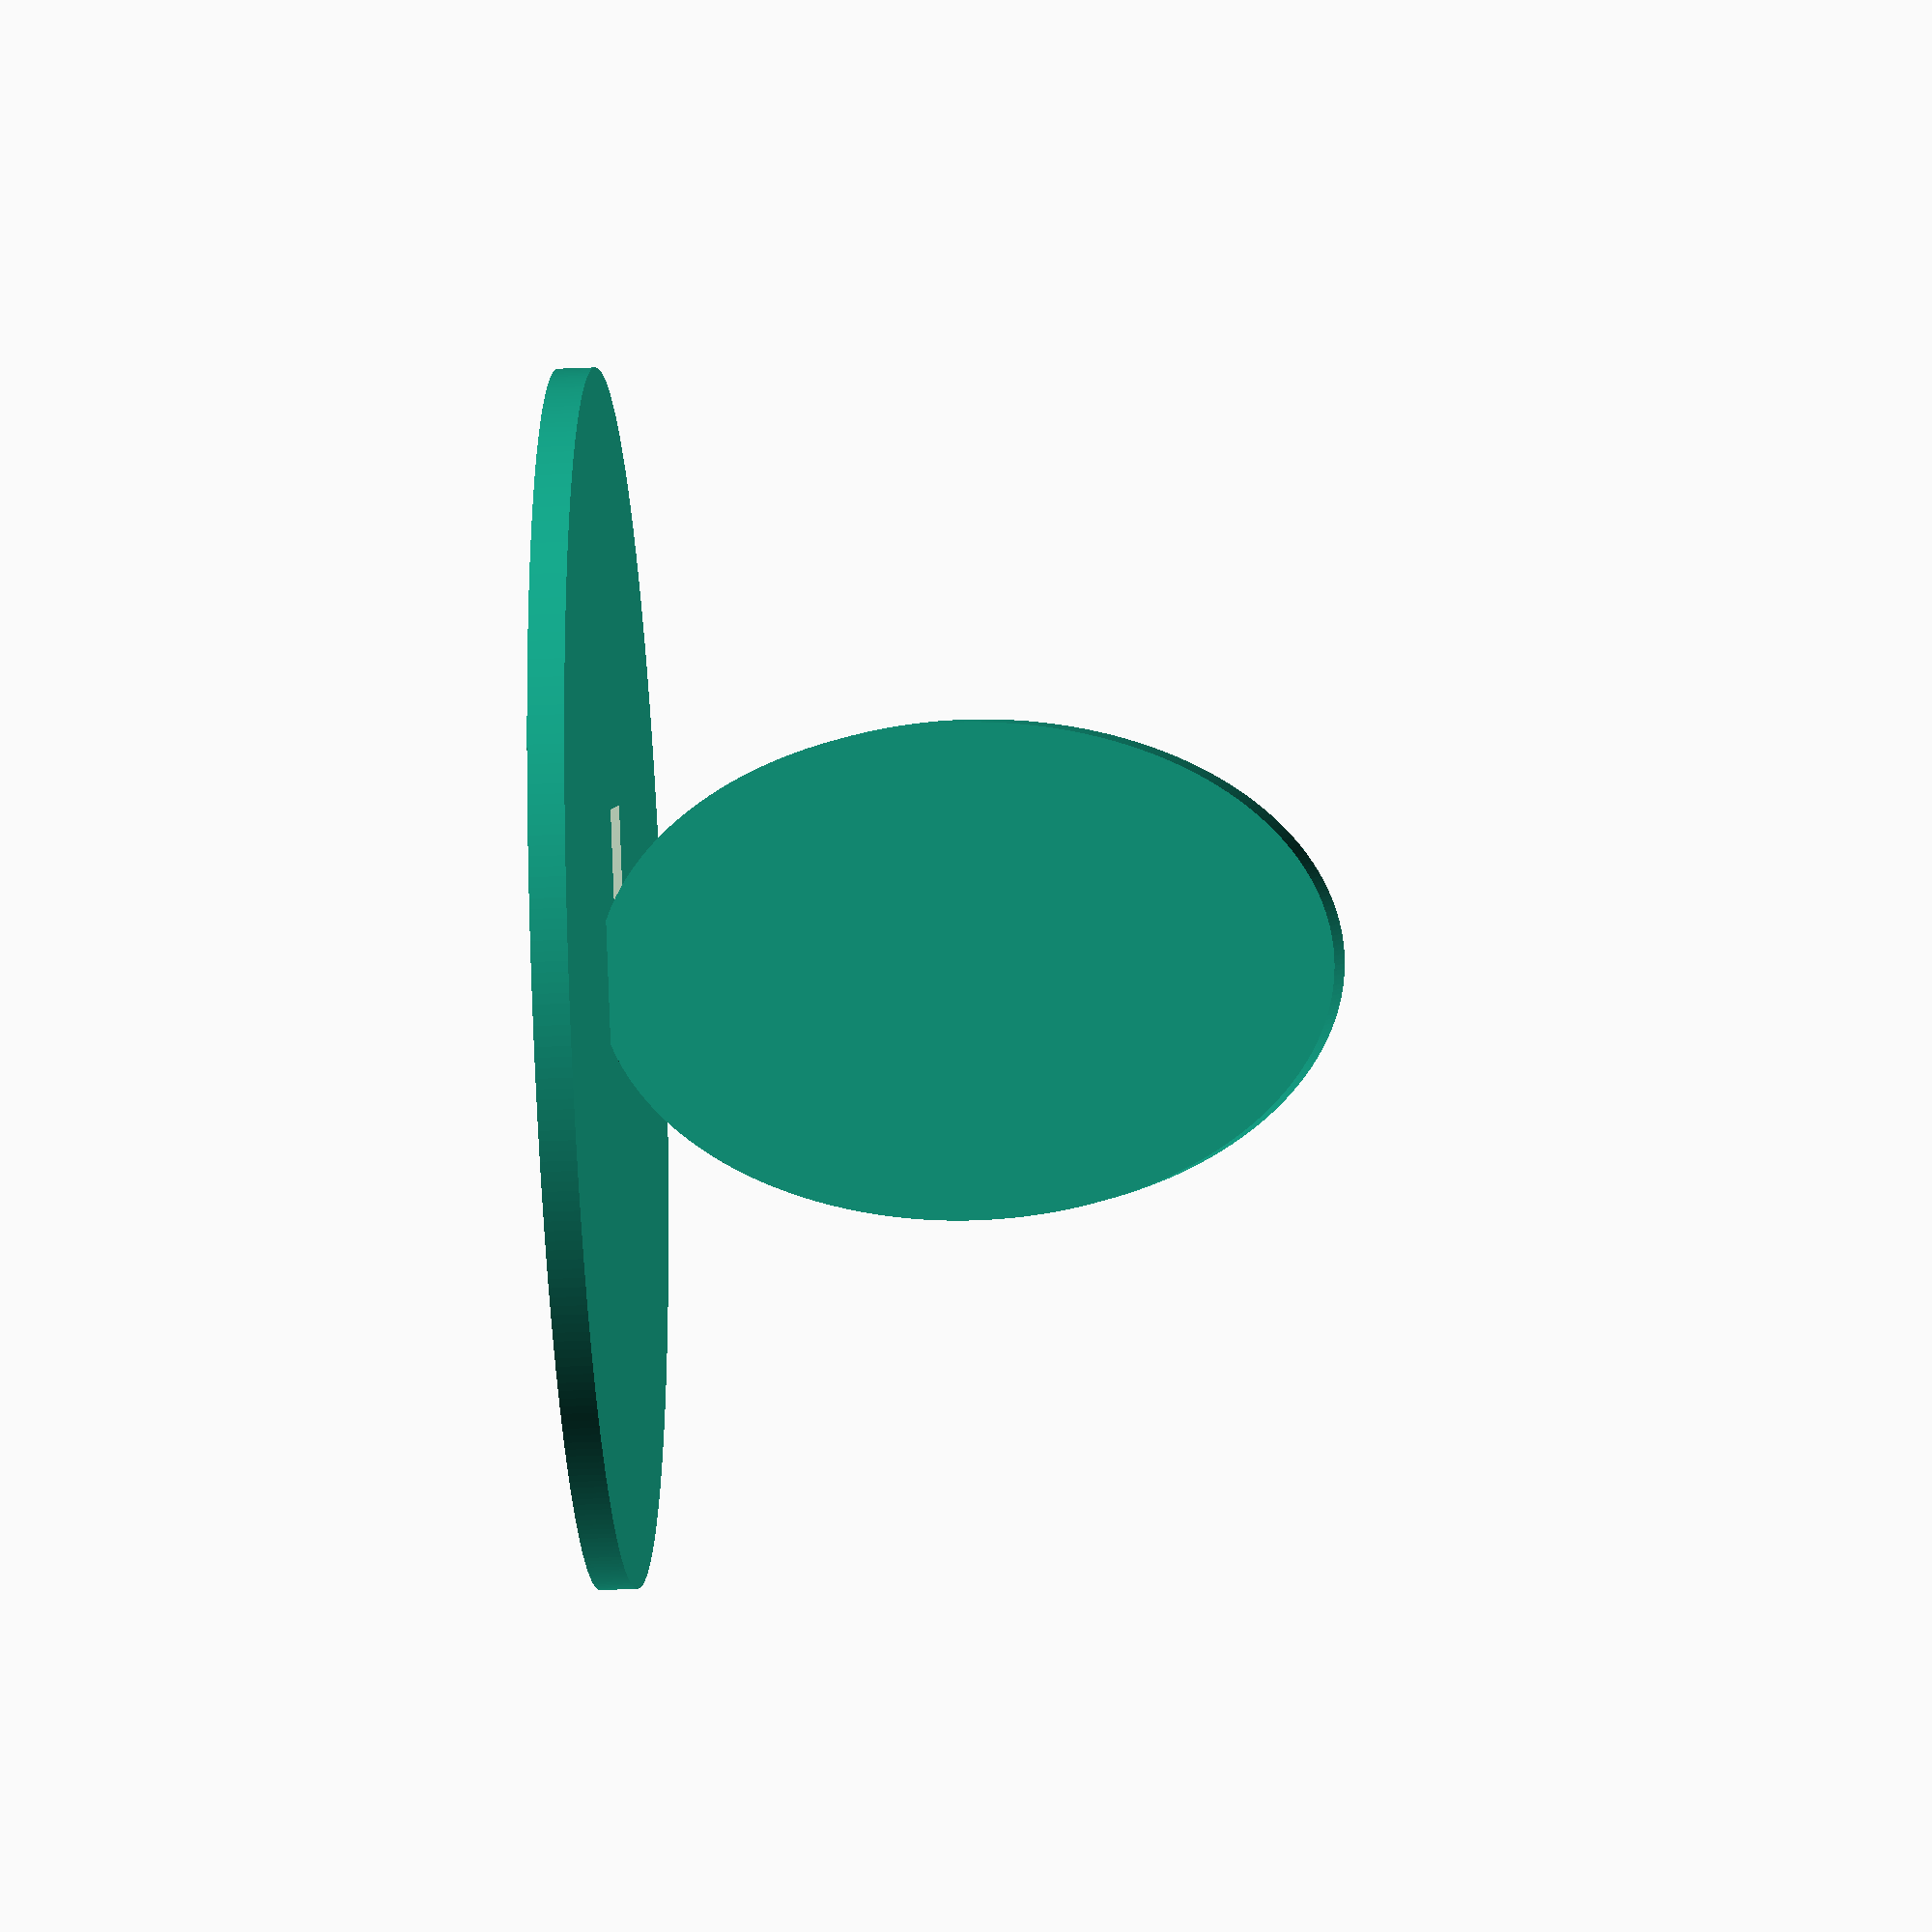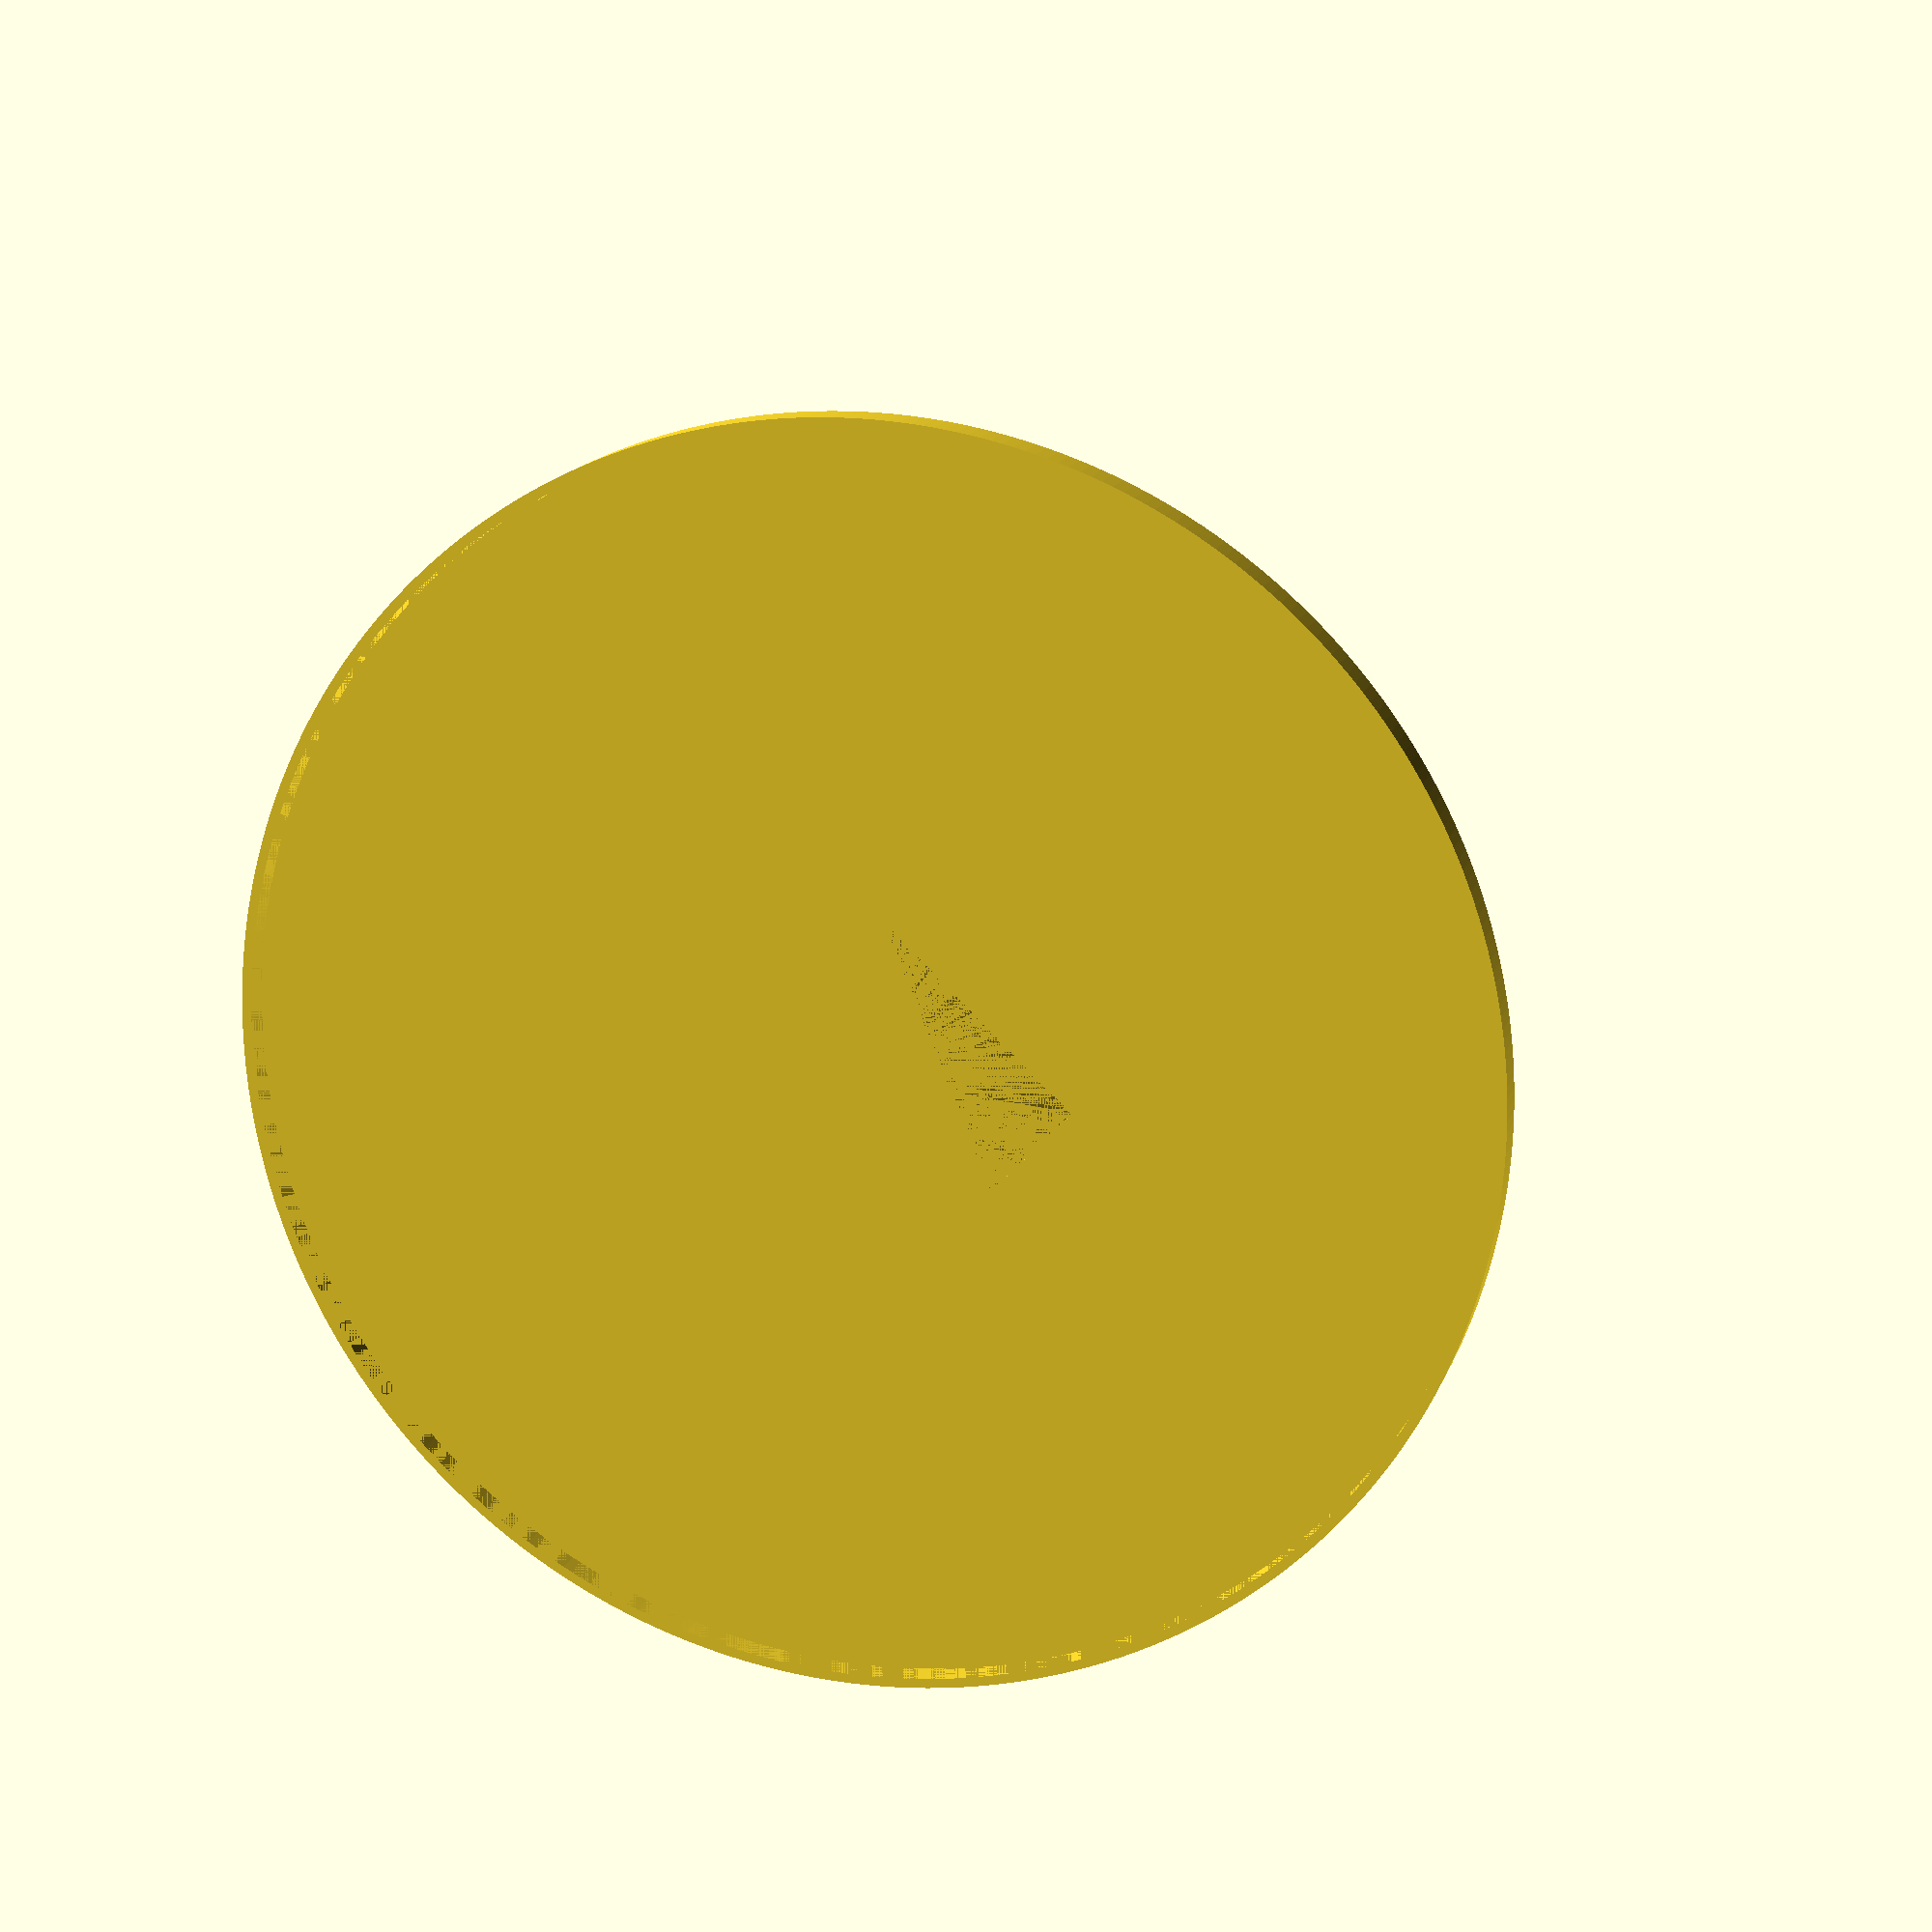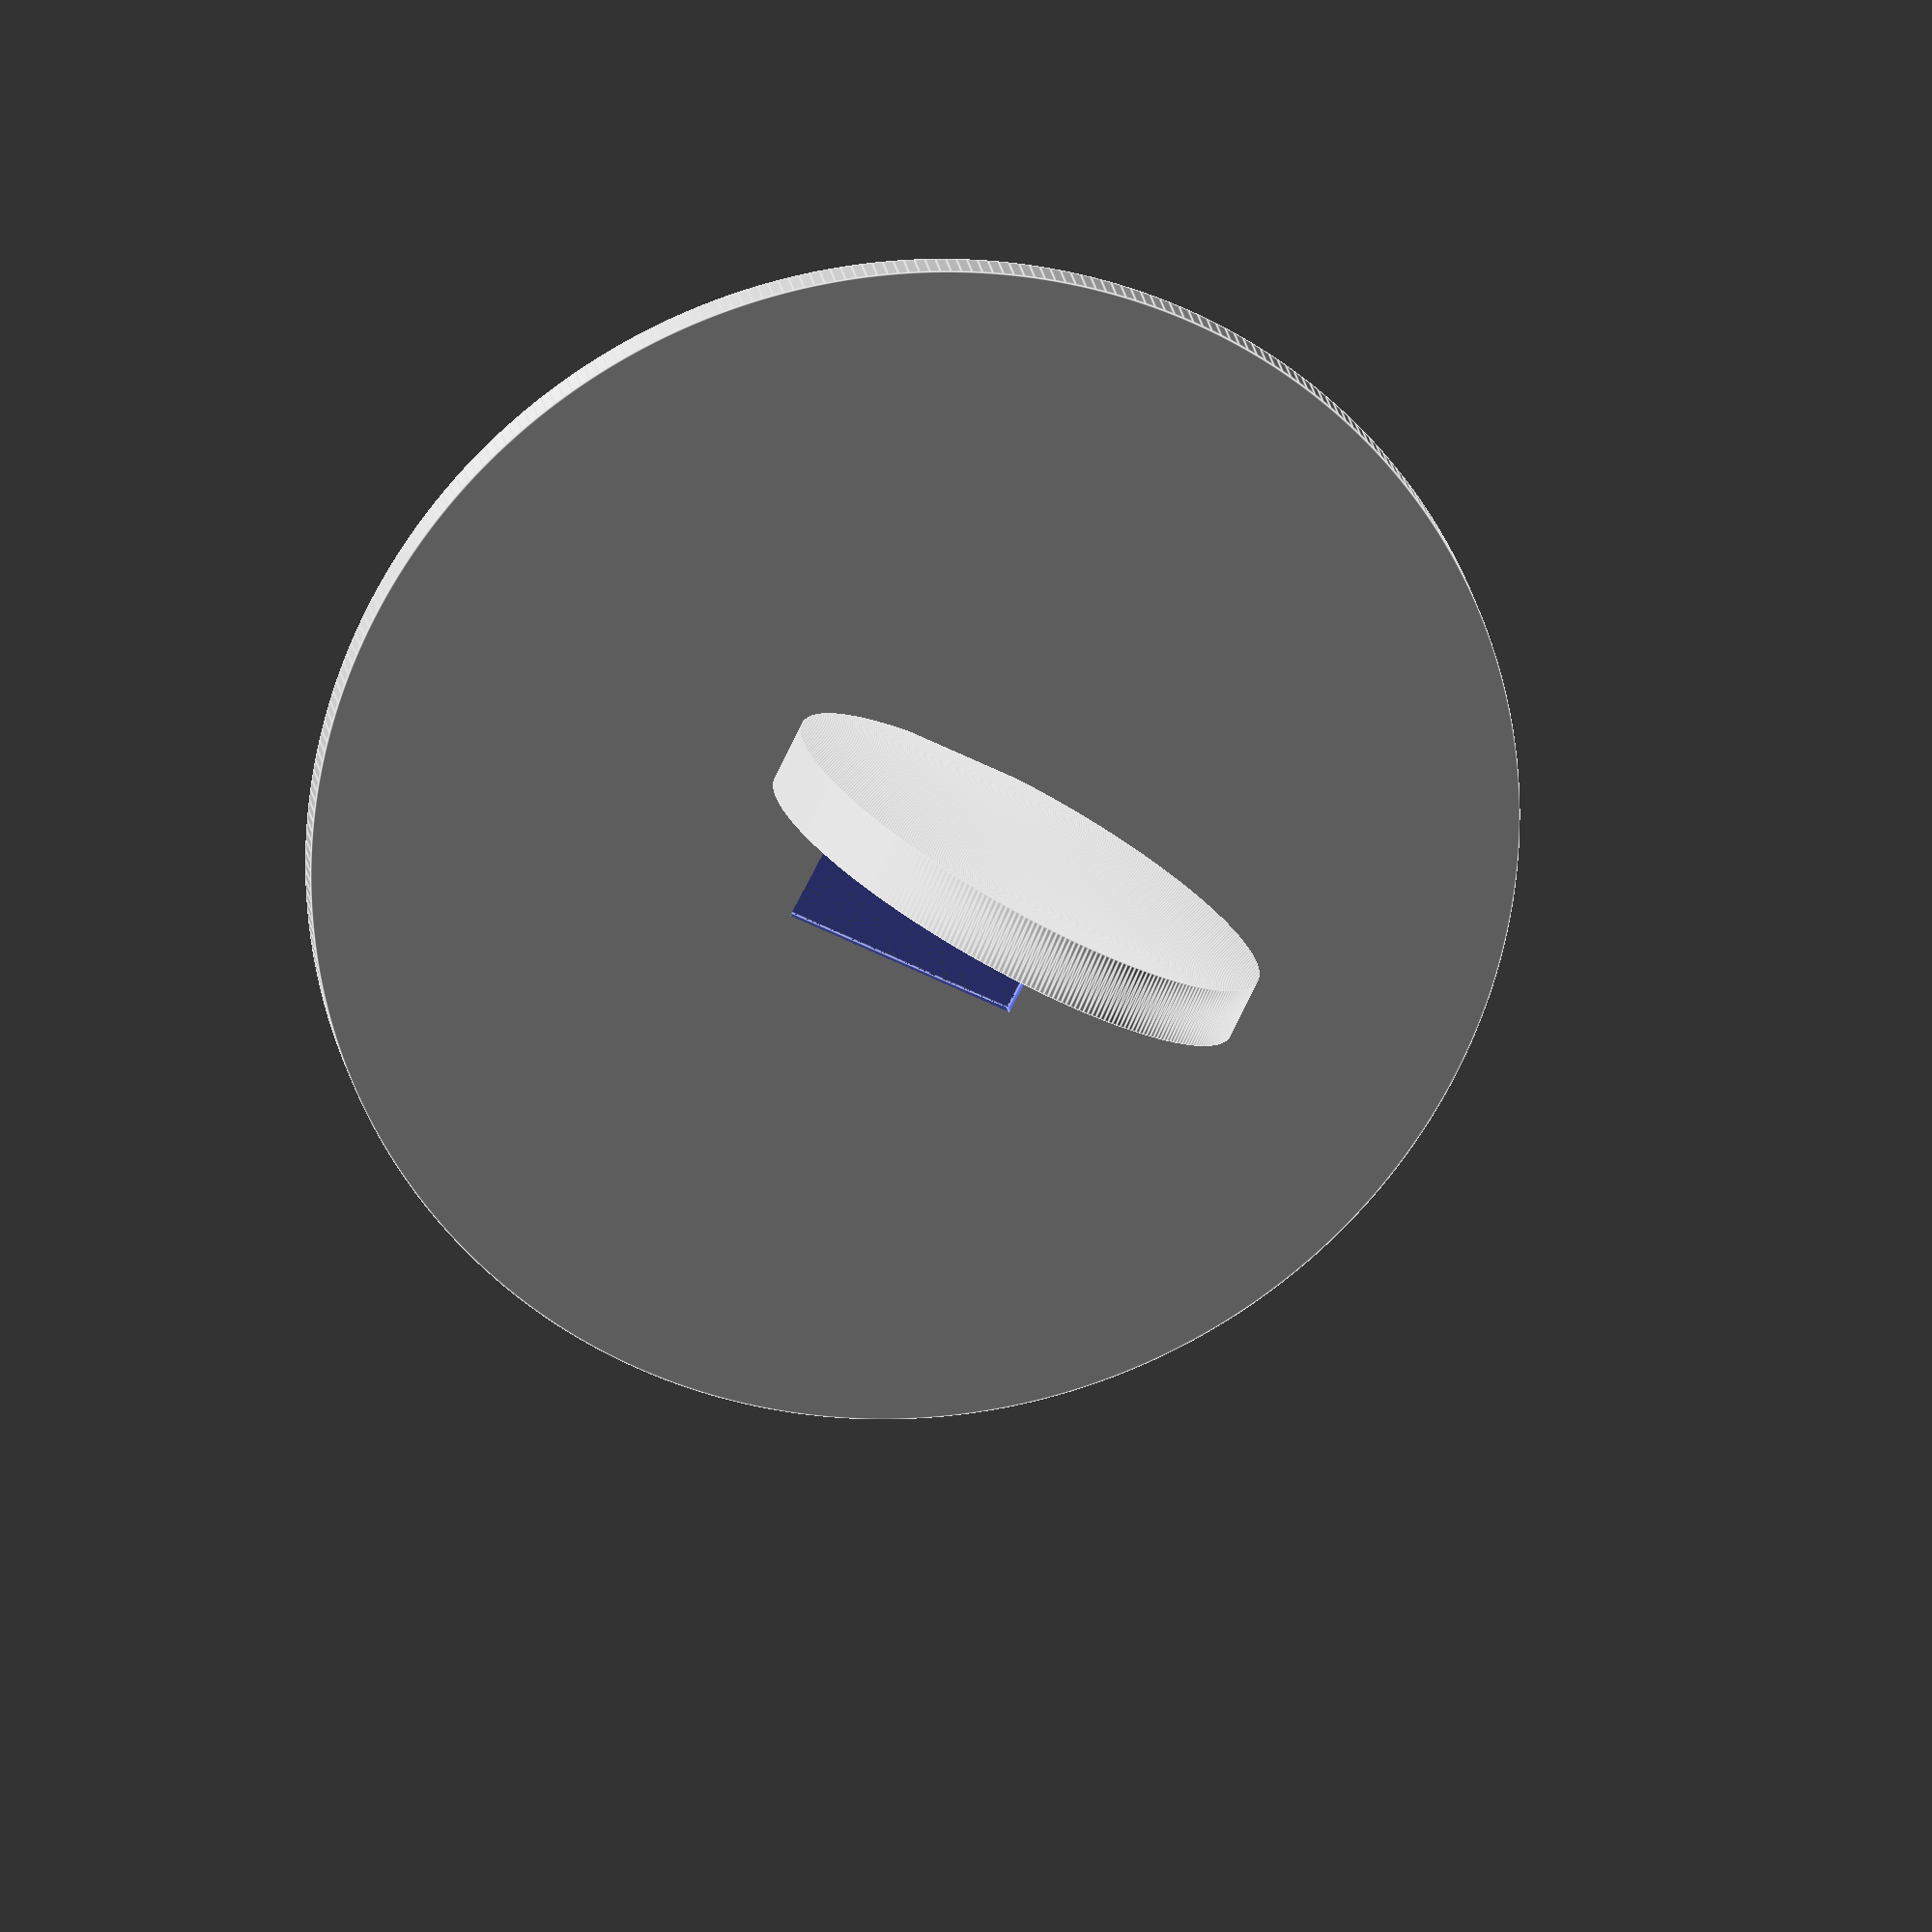
<openscad>
$fa = 1;
$fs = 0.4;

base_height=15;
base_diam=100;
top_height=3;
top_diam=100;
base_power_height=15;
base_power_diam=base_diam / 4 ;
base_powerRun_height=10;
base_powerRun_diam=12;
usb_slot_length=31;
usb_slot_width=12;
usb_slot_height=15;
phone_rest_radius=20;

show_base=0;
show_top=1;
cable_left=0;

// Base of stand
// Power run and slot to connect with USB
if (show_base == 1) {
    difference() {
        stand_base();
        if (cable_left == 1) {
            translate([5, 6, base_height - 4])
                cube([usb_slot_length, usb_slot_width, usb_slot_height], center = true);
            // Wide opening for cable
            translate([30, 7, -2.5])
                cylinder(r = (base_power_diam / 2), h = base_power_height);
            // Cable run
            rotate([180, 90, 0])
                translate([-3, -7, -50])
                    cylinder(r = (base_powerRun_diam / 2), h = base_powerRun_height);
        }
        else {
            translate([-5, 6, base_height - 4])
                cube([usb_slot_length, usb_slot_width, usb_slot_height], center = true);
            // Wide opening for cable
            translate([-30, 7, -2.5])
                cylinder(r = (base_power_diam / 2), h = base_power_height);
            // Cable run
            rotate([0, 90, 0])
                translate([-3, 7, -50])
                    cylinder(r = (base_powerRun_diam / 2), h = base_powerRun_height);
        }
    }
}

if (show_top == 1) {
    translate([0, - 125, 0])
        difference() {
            stand_top();
            if (cable_left == 1)
                translate([3.5, 5, top_height])
                    cube([20, 9, 2], center = true);
            else
                translate([-3.5, 5, top_height])
                    cube([20, 9, 2], center = true);
        }
    translate([0, - 136, phone_rest_radius + 11.95 - 0.001])
        rotate([85, 0, 180])
            phone_rest();
}

// Modules
module phone_rest() {
    linear_extrude(height=5)
        scale([1, 1.5])
            circle(r=phone_rest_radius);
}

module stand_base() {
    difference(){
        cylinder(r=base_diam / 2, h=base_height);
        translate([0, 0, base_height - 1.5])
            hollow_ring();
    }
}

module hollow_ring(){
    difference(){
        cylinder(r=(base_diam / 2) - 1, h=base_height);
        cylinder(r=(base_diam / 2) - 2, h=base_height + 1);
    }
}

module stand_top(){
    difference(){
        cylinder(r=(base_diam / 2) - 1, h=top_height);
        cylinder(r=(base_diam / 2) - 1.75, h=top_height - 1);
    }
}
</openscad>
<views>
elev=203.9 azim=243.8 roll=265.1 proj=o view=solid
elev=164.5 azim=136.5 roll=344.3 proj=p view=wireframe
elev=339.7 azim=207.4 roll=351.7 proj=o view=edges
</views>
